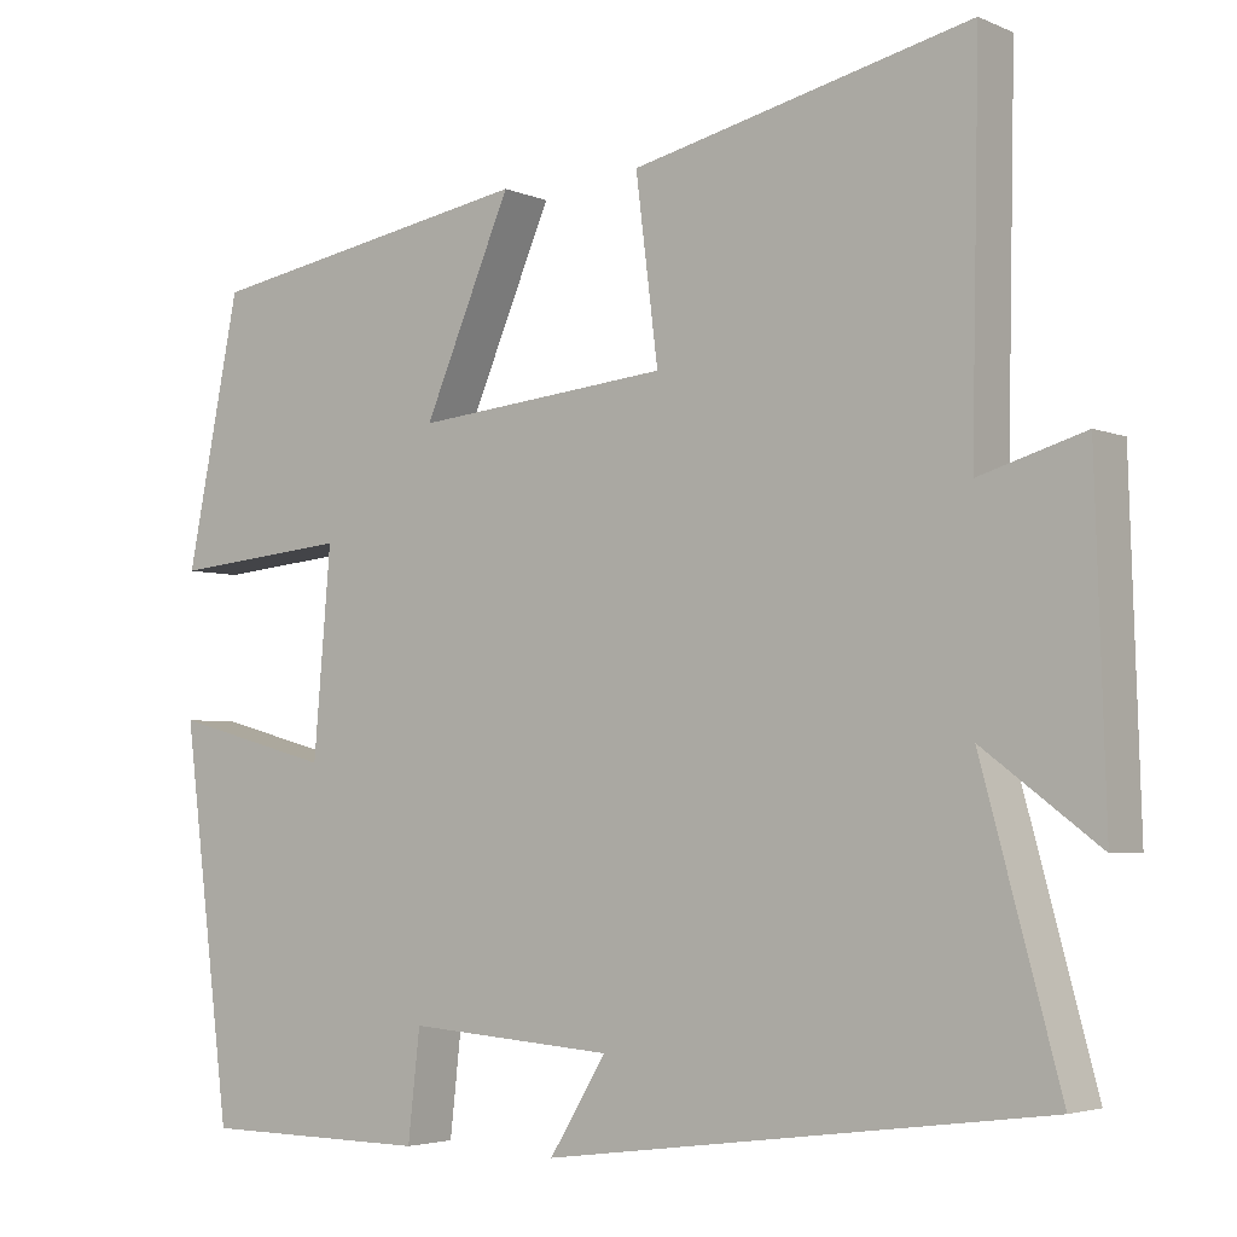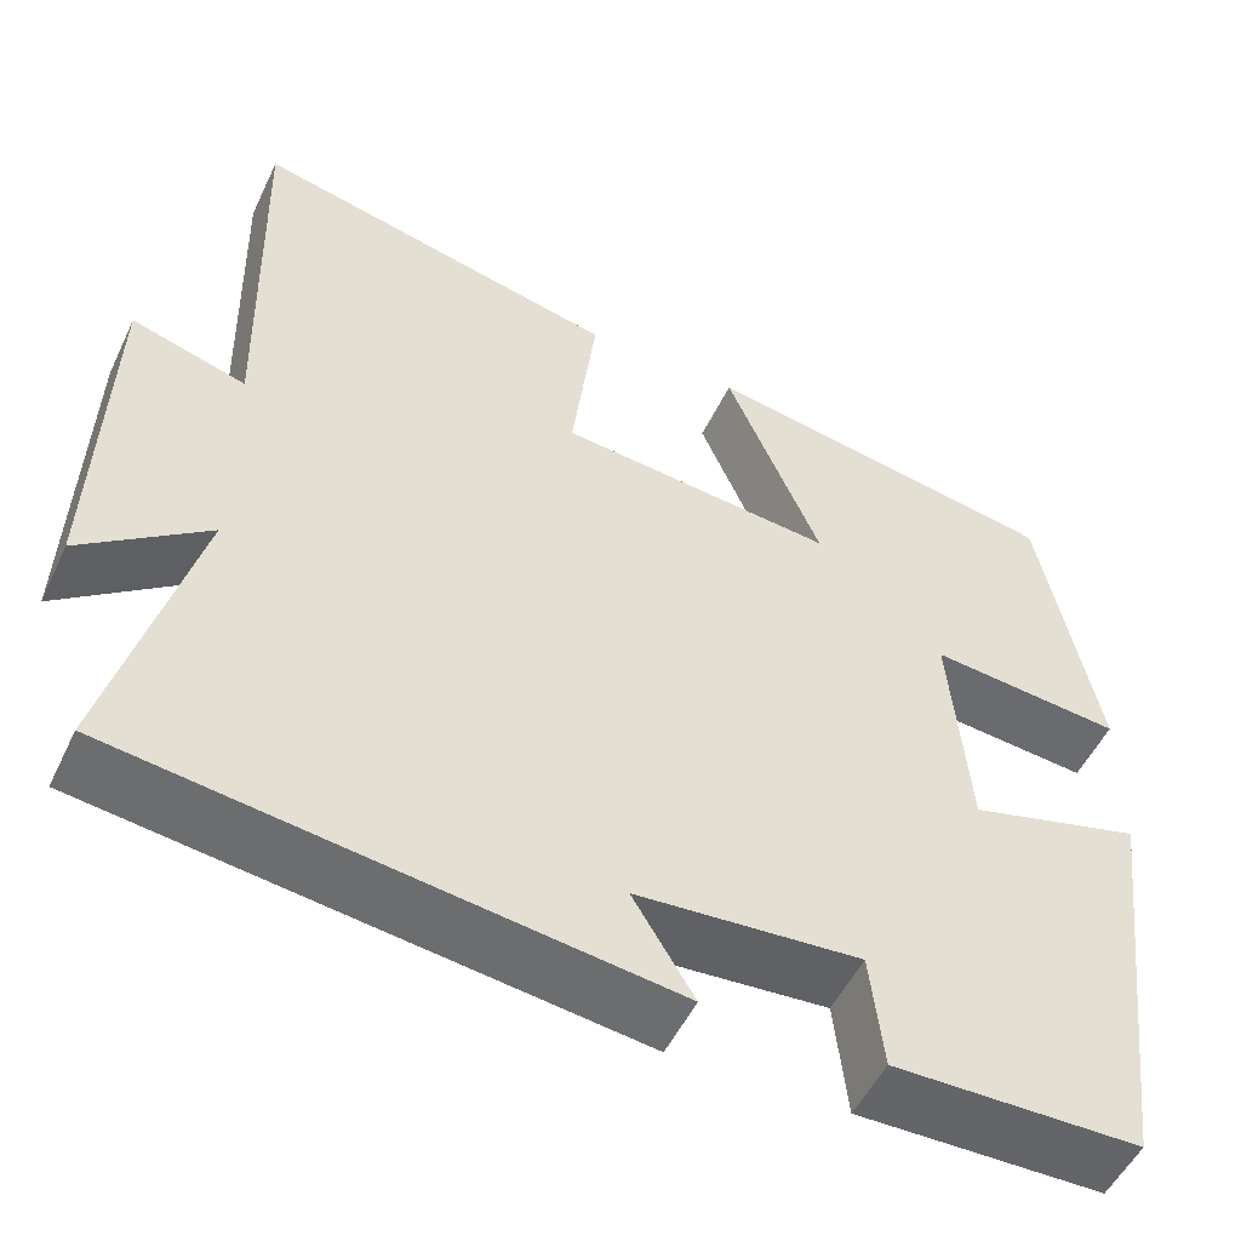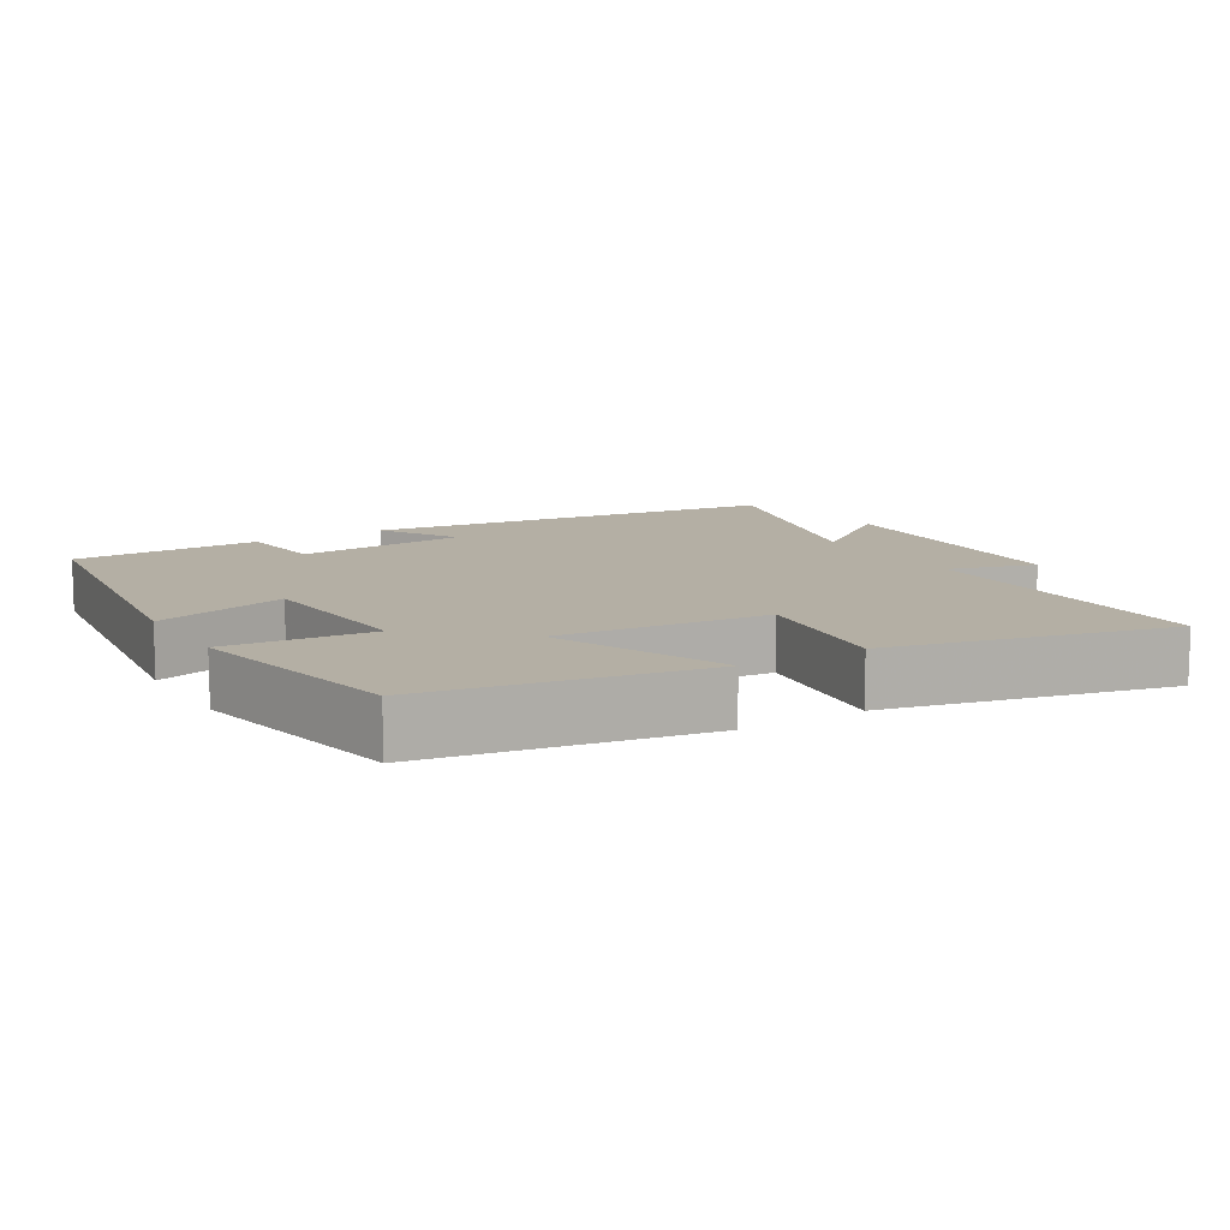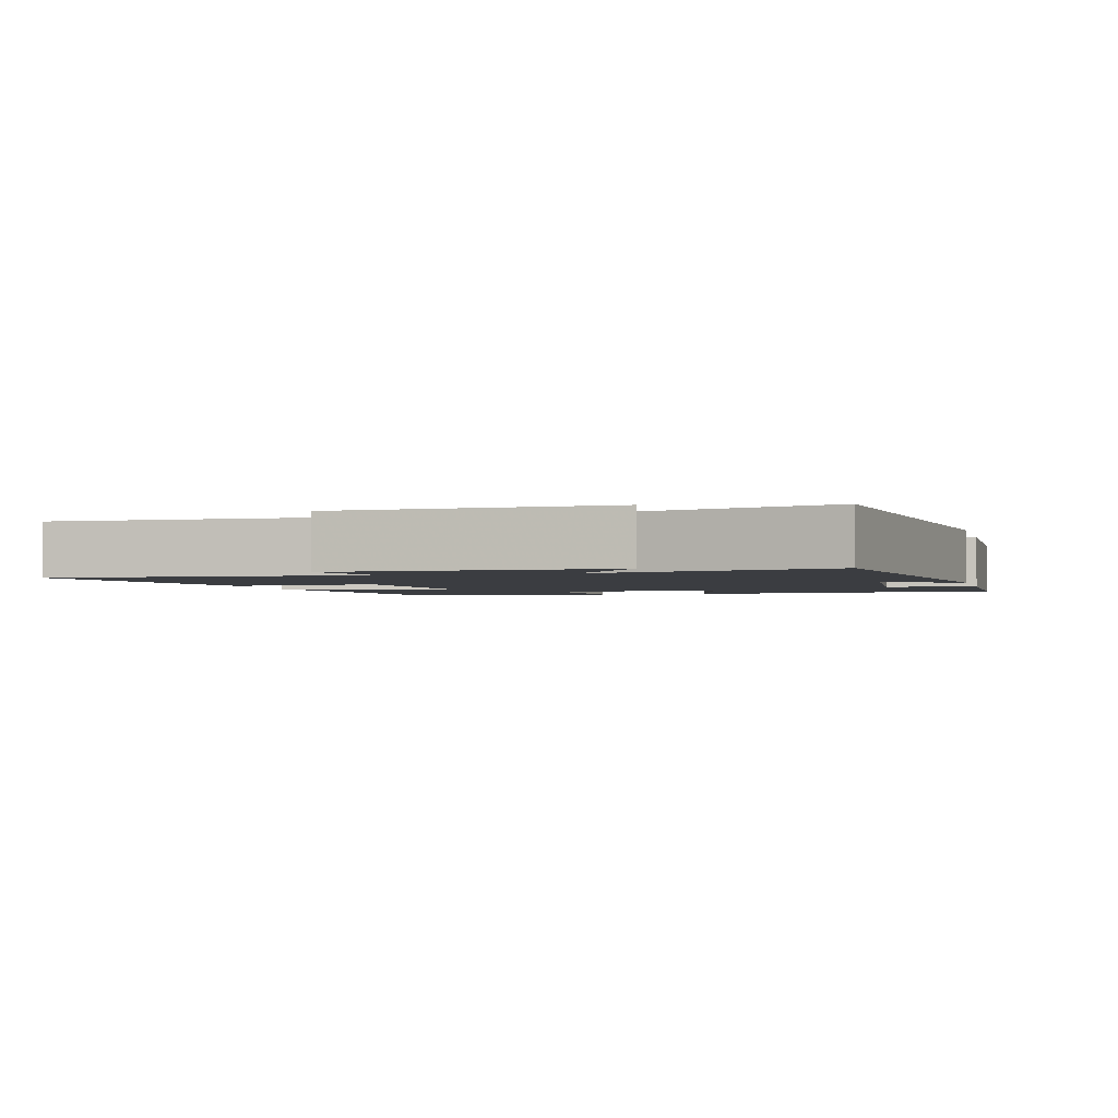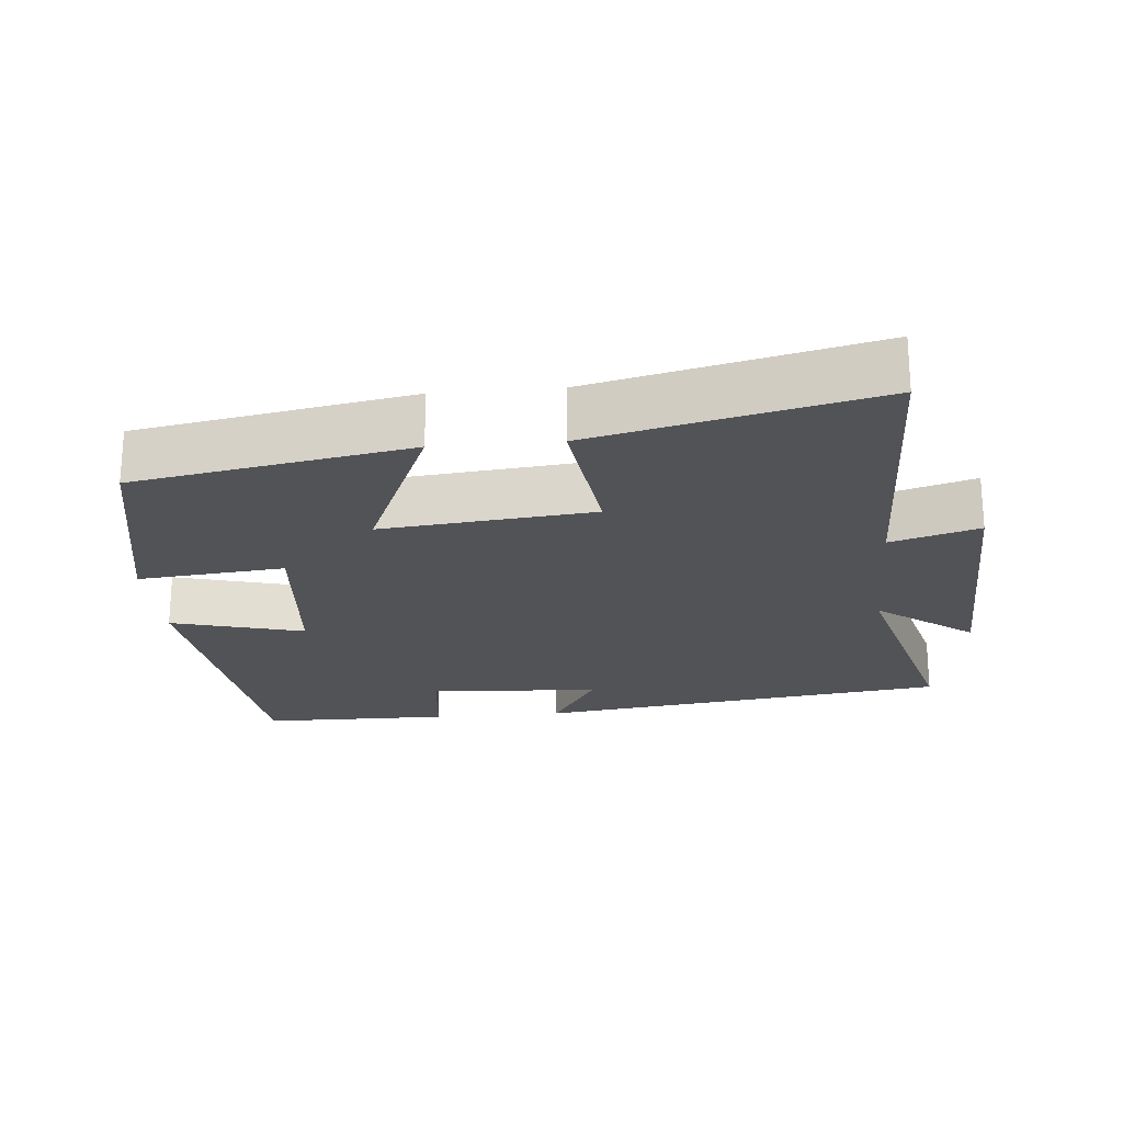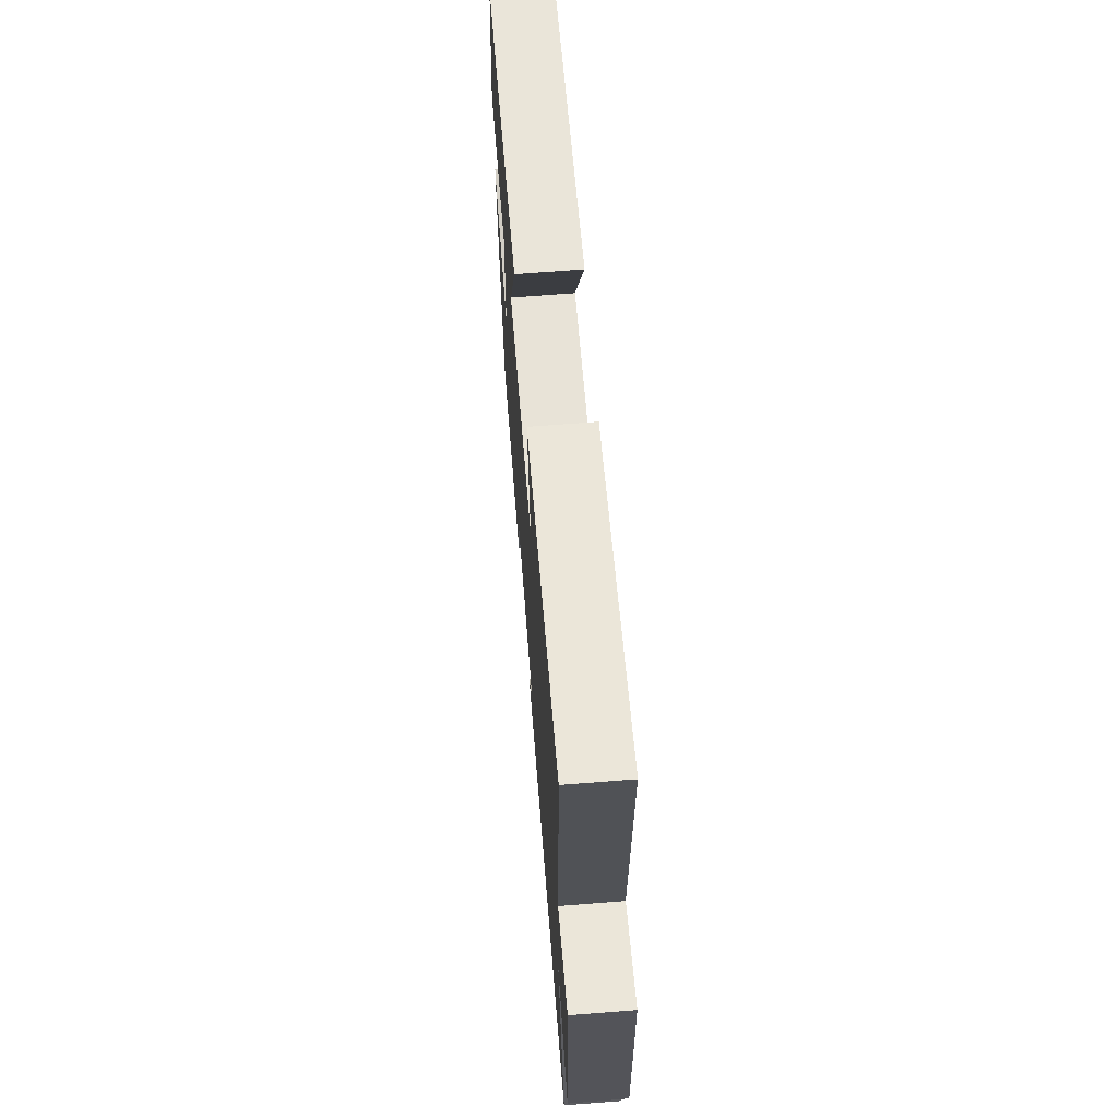
<metadata>
{"format":"obj","ext":"obj","renderer":"f3d","projection":"perspective","resolution":1024,"background":"white","views":[{"elev":-3.9,"azim":35.9,"up":"+Z"},{"elev":-51.7,"azim":155.0,"up":"+Z"},{"elev":11.3,"azim":-31.1,"up":"+Y"},{"elev":-2.3,"azim":104.6,"up":"+Y"},{"elev":-22.3,"azim":5.2,"up":"+Y"},{"elev":67.4,"azim":85.5,"up":"+Z"}]}
</metadata>
<code>
v 0.509 0.07 0.593
v 0.5 0.07 0.158
v 0.623 0.07 0.195
v 0.635 0.07 -0.189
v 0.5 0.07 -0.088
v 0.591 0.07 -0.423
v 0.009 0.07 -0.5
v 0.075 0.07 -0.392
v -0.165 0.07 -0.374
v -0.179 0.07 -0.5
v -0.444 0.07 -0.497
v -0.5 0.07 -0.047
v -0.314 0.07 -0.097
v -0.294 0.07 0.141
v -0.5 0.07 0.121
v -0.438 0.07 0.431
v -0.053 0.07 0.5
v -0.155 0.07 0.261
v 0.141 0.07 0.291
v 0.115 0.07 0.5
v 0.509 0 0.593
v 0.5 0 0.158
v 0.623 0 0.195
v 0.635 0 -0.189
v 0.5 0 -0.088
v 0.591 0 -0.423
v 0.009 0 -0.5
v 0.075 0 -0.392
v -0.165 0 -0.374
v -0.179 0 -0.5
v -0.444 0 -0.497
v -0.5 0 -0.047
v -0.314 0 -0.097
v -0.294 0 0.141
v -0.5 0 0.121
v -0.438 0 0.431
v -0.053 0 0.5
v -0.155 0 0.261
v 0.141 0 0.291
v 0.115 0 0.5
f 19 20 1 2
f 18 19 2
f 15 16 17 18
f 14 15 18
f 13 14 18 2
f 10 11 12 13
f 9 10 13
f 8 9 13 2
f 5 6 7 8
f 5 8 2 3
f 3 4 5
f 22 21 40 39
f 22 39 38
f 38 37 36 35
f 38 35 34
f 22 38 34 33
f 33 32 31 30
f 33 30 29
f 22 33 29 28
f 28 27 26 25
f 23 22 28 25
f 25 24 23
f 1 21 22 2
f 2 22 23 3
f 3 23 24 4
f 4 24 25 5
f 5 25 26 6
f 6 26 27 7
f 7 27 28 8
f 8 28 29 9
f 9 29 30 10
f 10 30 31 11
f 11 31 32 12
f 12 32 33 13
f 13 33 34 14
f 14 34 35 15
f 15 35 36 16
f 16 36 37 17
f 17 37 38 18
f 18 38 39 19
f 19 39 40 20
f 20 40 21 1

</code>
